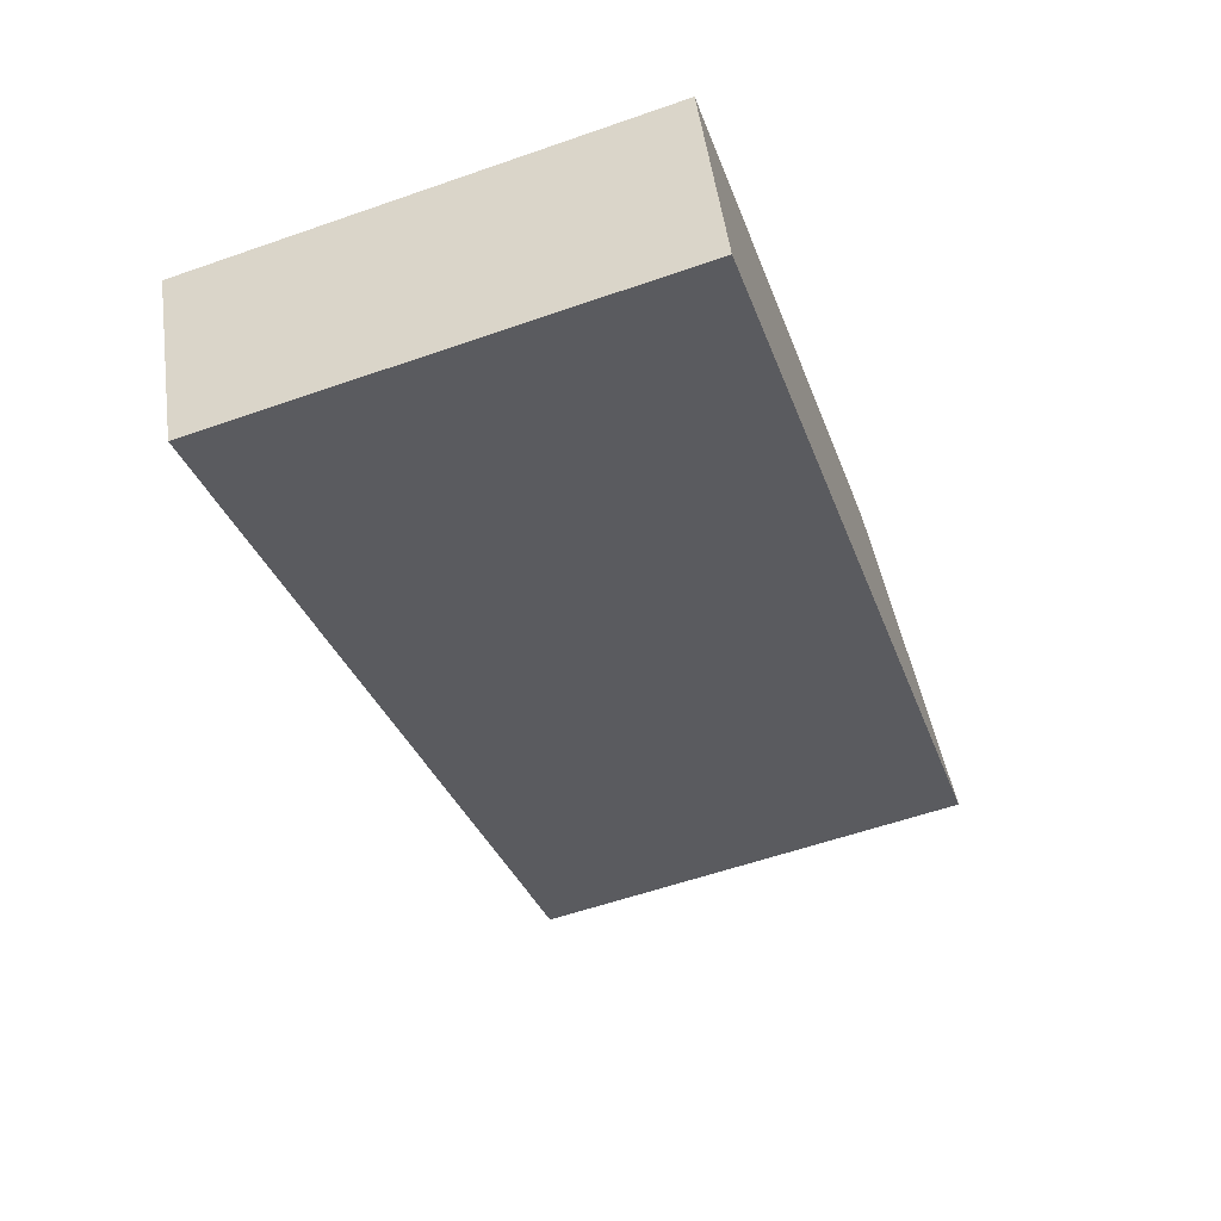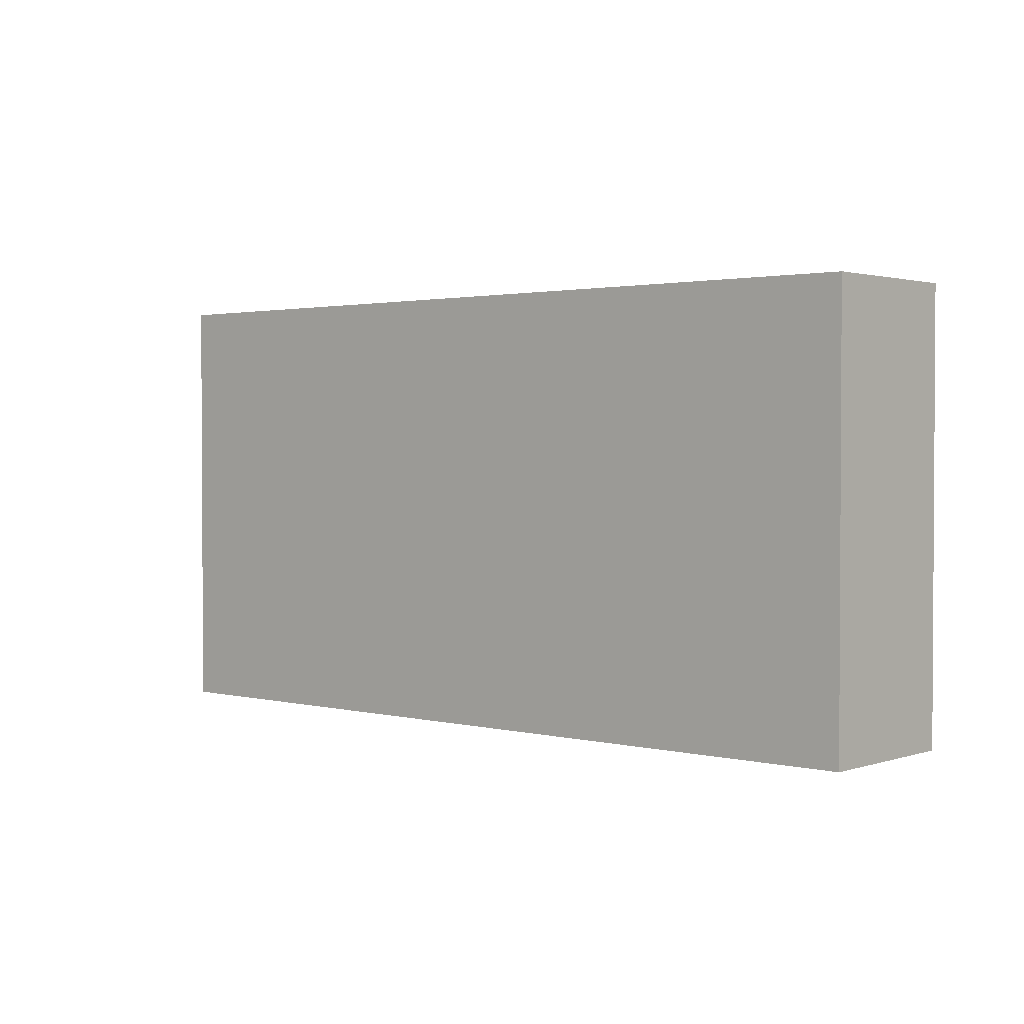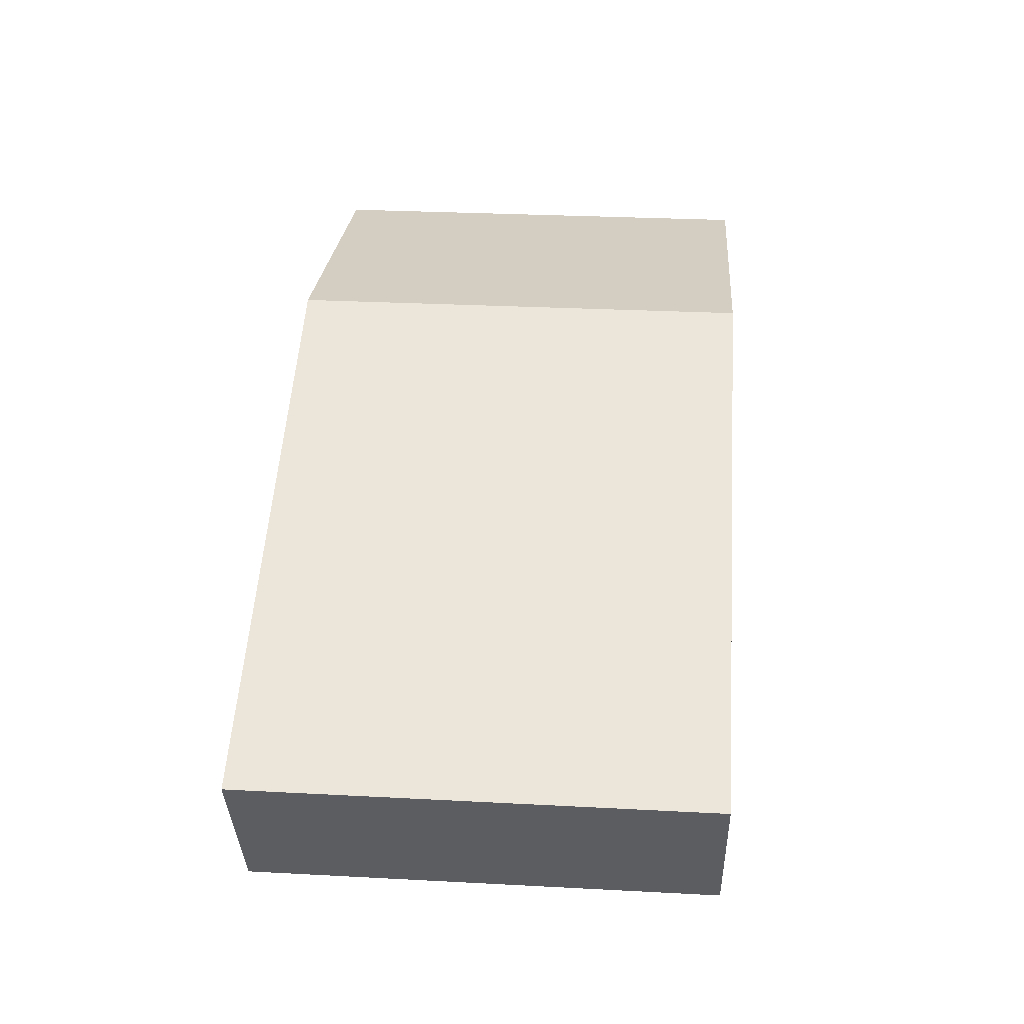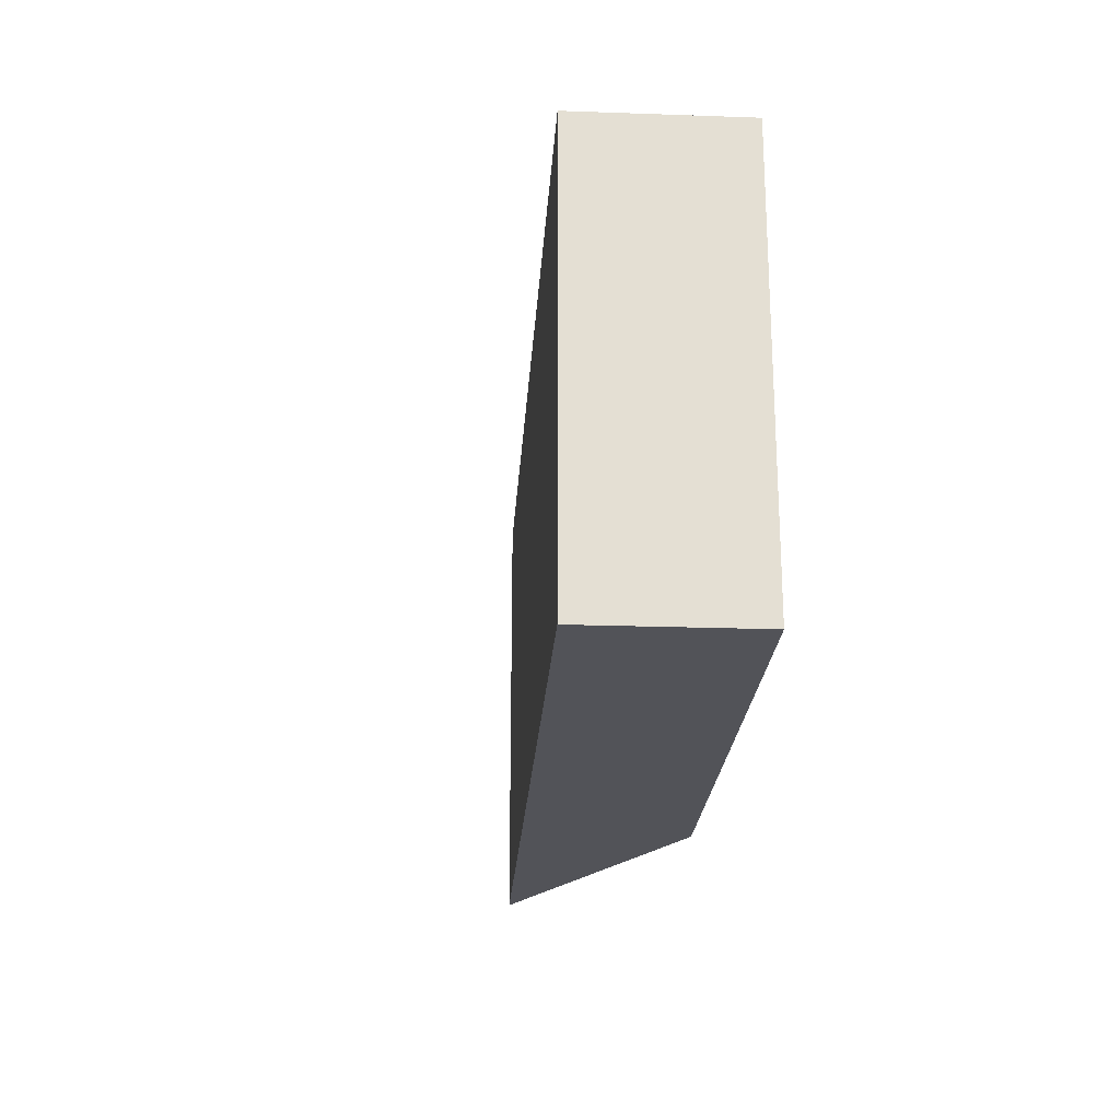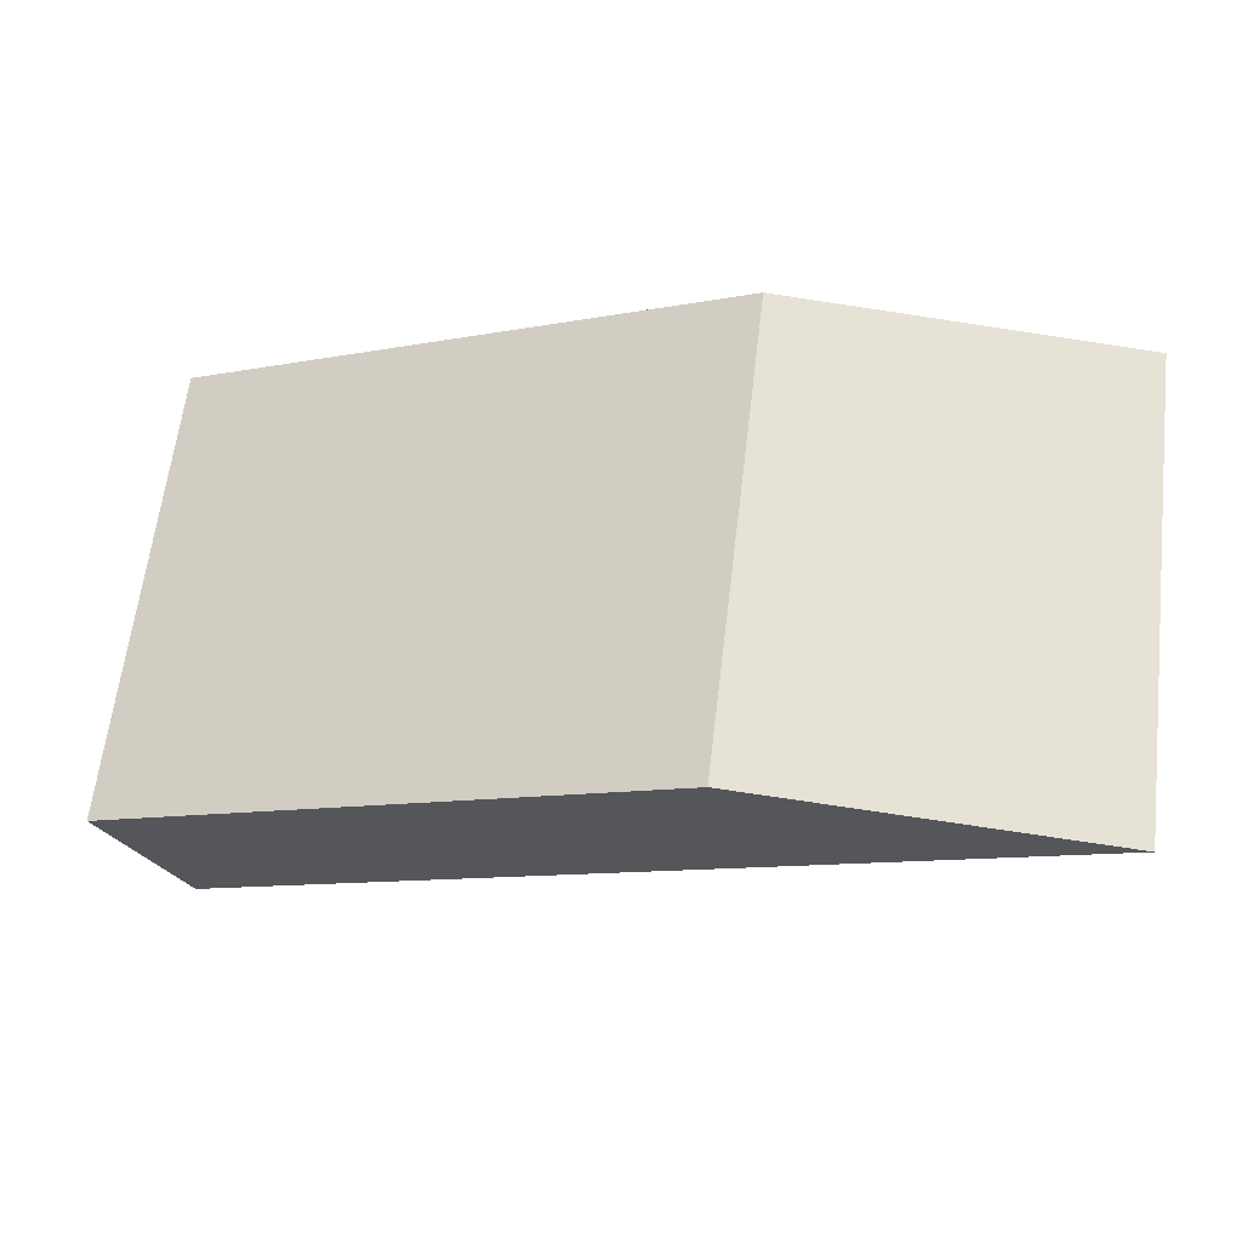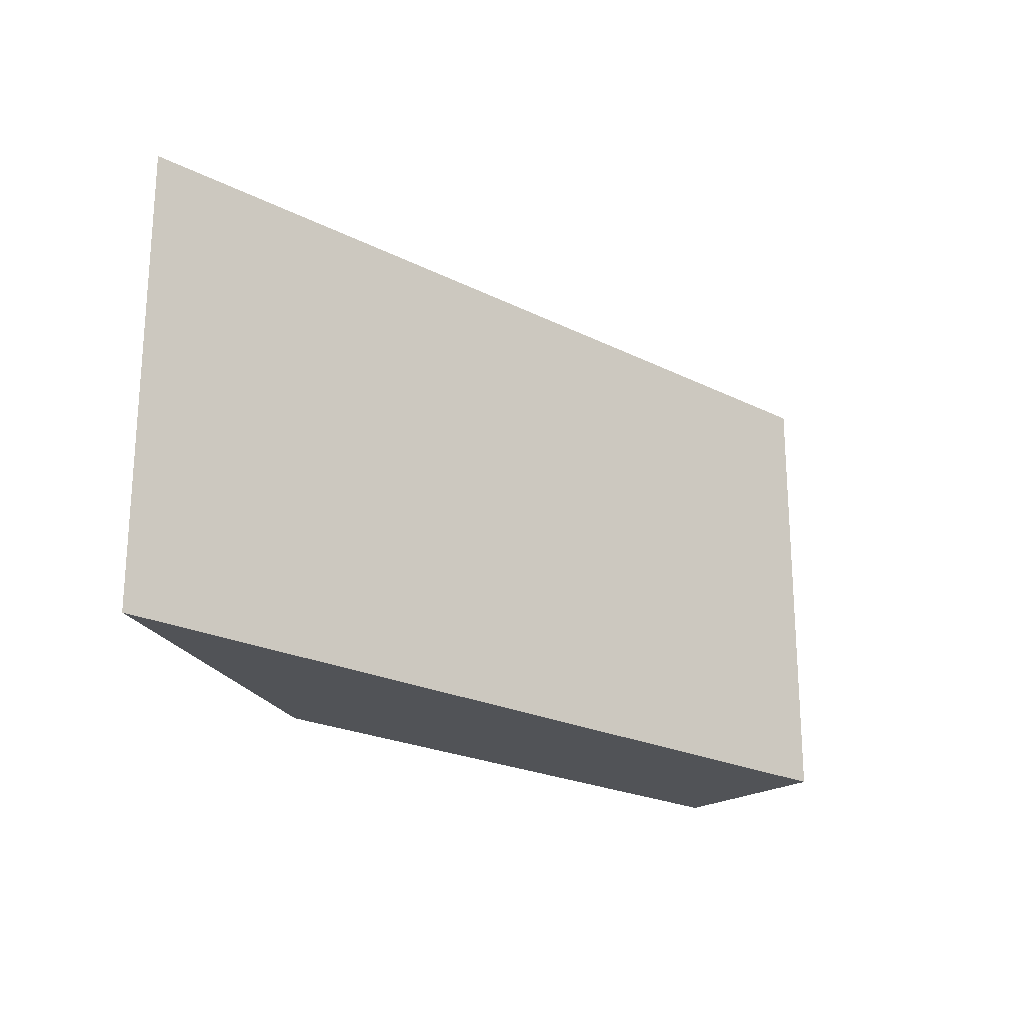
<metadata>
{"format":"obj","ext":"obj","renderer":"f3d","projection":"perspective","resolution":1024,"background":"white","views":[{"elev":-58.7,"azim":-70.3,"up":"+Z"},{"elev":1.9,"azim":-163.2,"up":"+Y"},{"elev":29.9,"azim":-85.6,"up":"+Z"},{"elev":-22.6,"azim":-117.9,"up":"+Y"},{"elev":64.3,"azim":6.9,"up":"+Z"},{"elev":-21.9,"azim":114.0,"up":"+Y"}]}
</metadata>
<code>
v  18.33 15.55 8.292
v  2.413 15.55 -5.305
v  0.0003319 15.55 -0.0004918
v  30.21 15.55 7.267
v  2.413 3.248e-16 -5.305
v  0 0 0
v  30.21 -4.45e-16 7.268
v  18.33 -5.078e-16 8.292
g defaultobject
f 1 2 3
f 2 1 4
f 3 5 6
f 5 3 2
f 2 7 5
f 7 2 4
f 7 1 8
f 1 7 4
f 8 3 6
f 3 8 1
f 5 8 6
f 8 5 7

</code>
